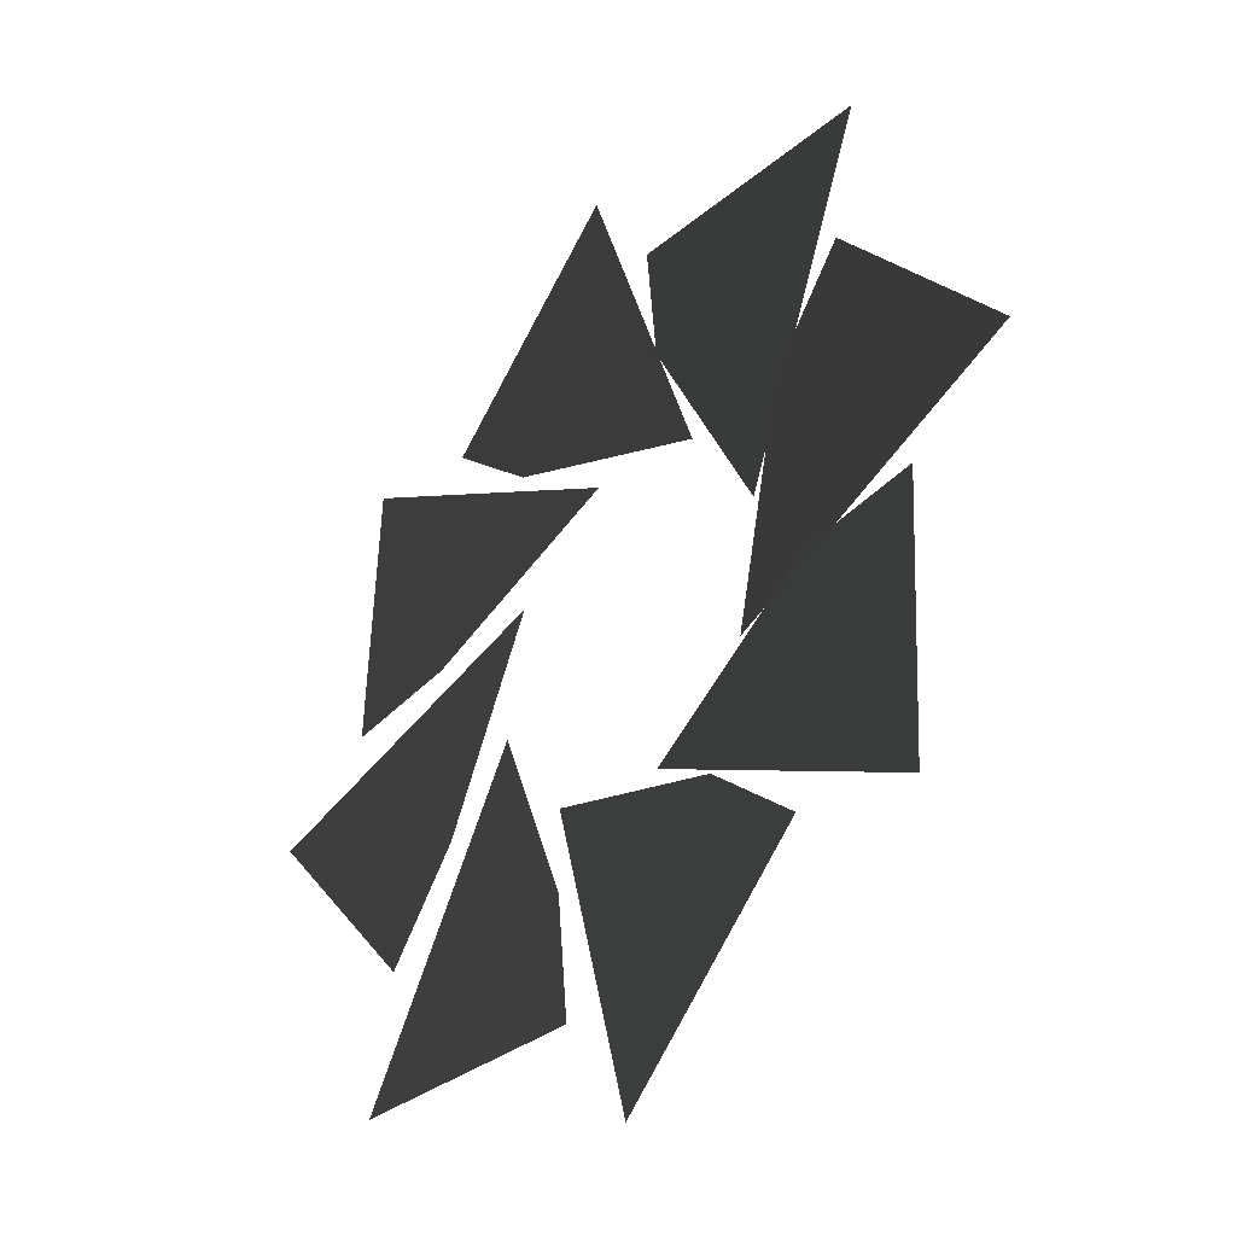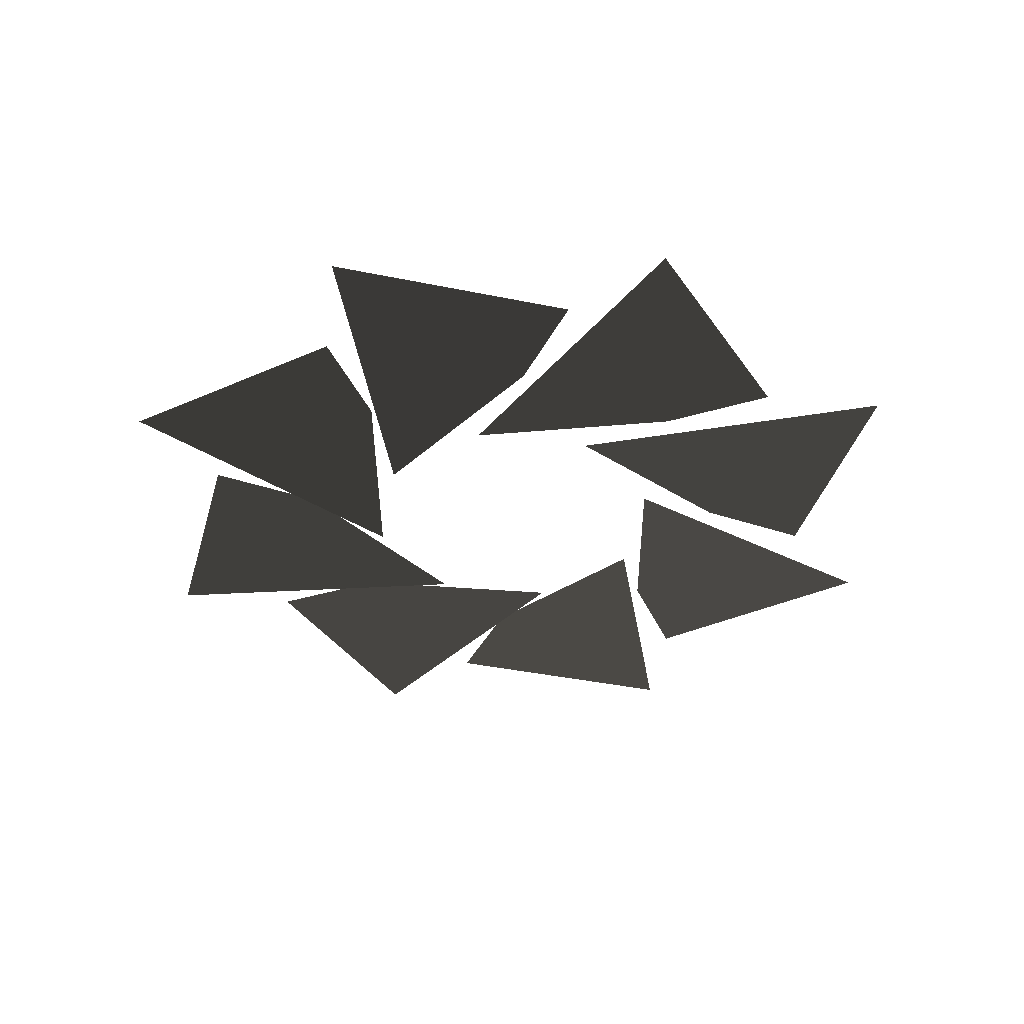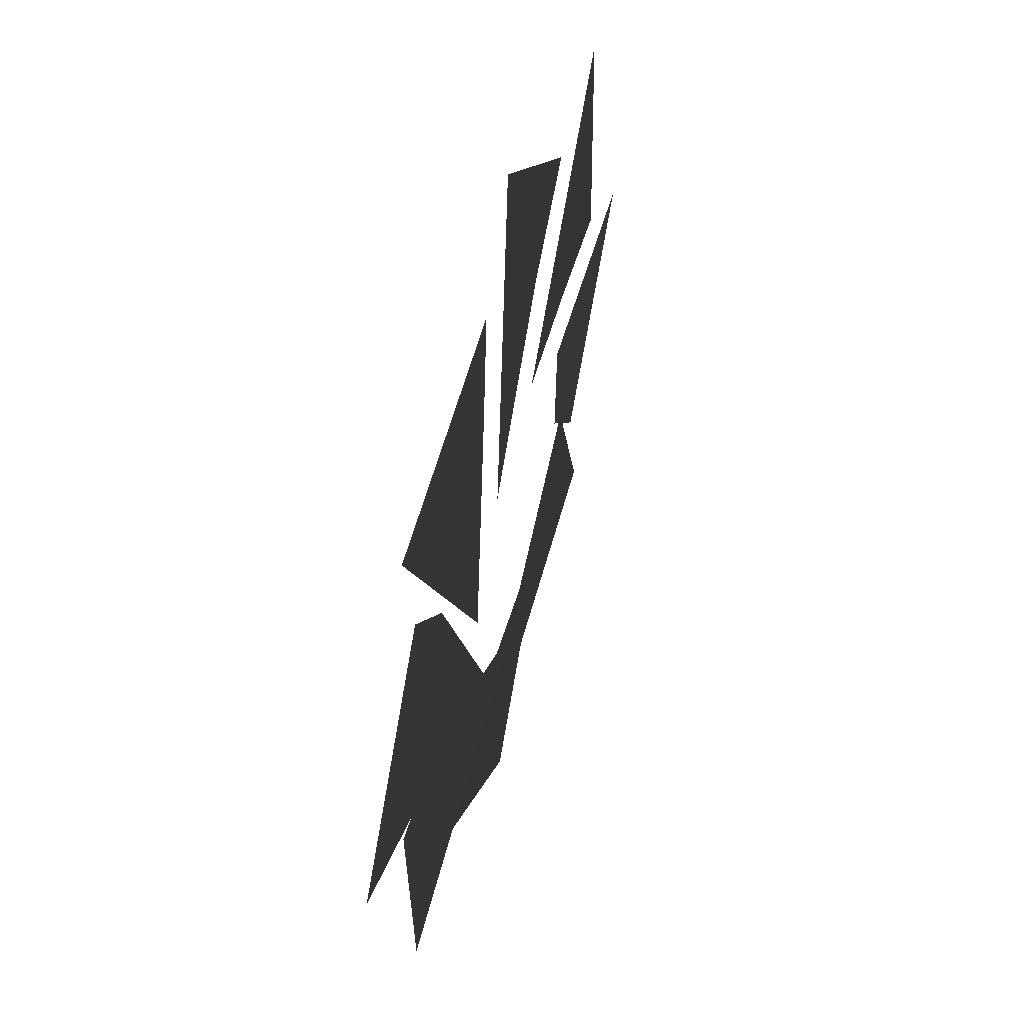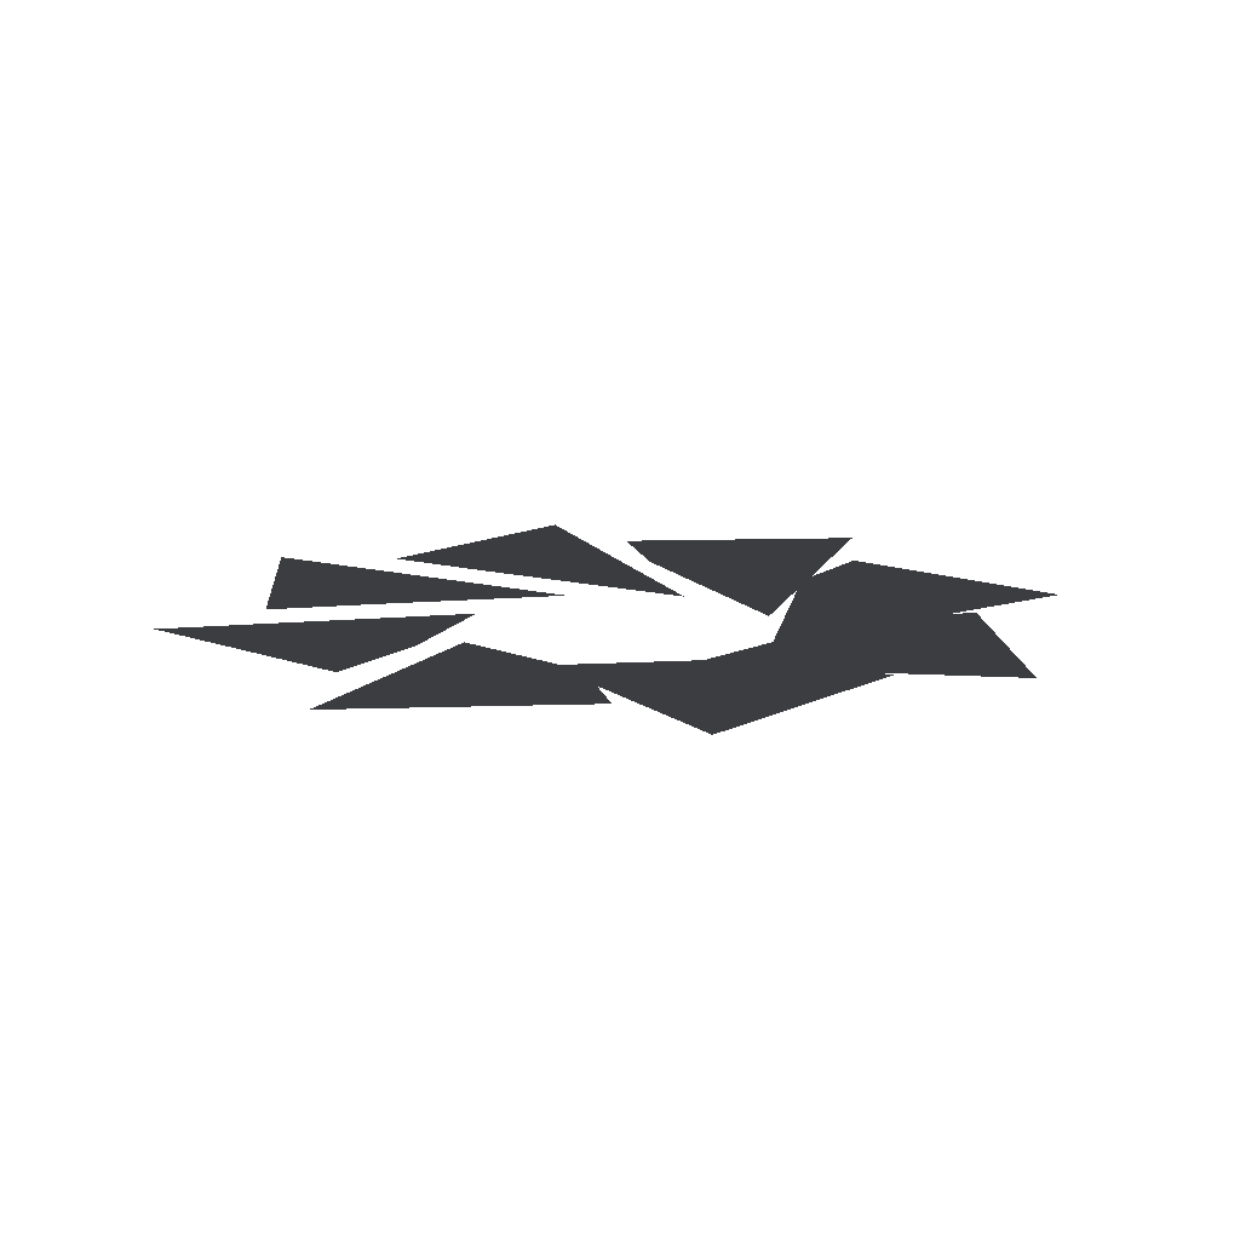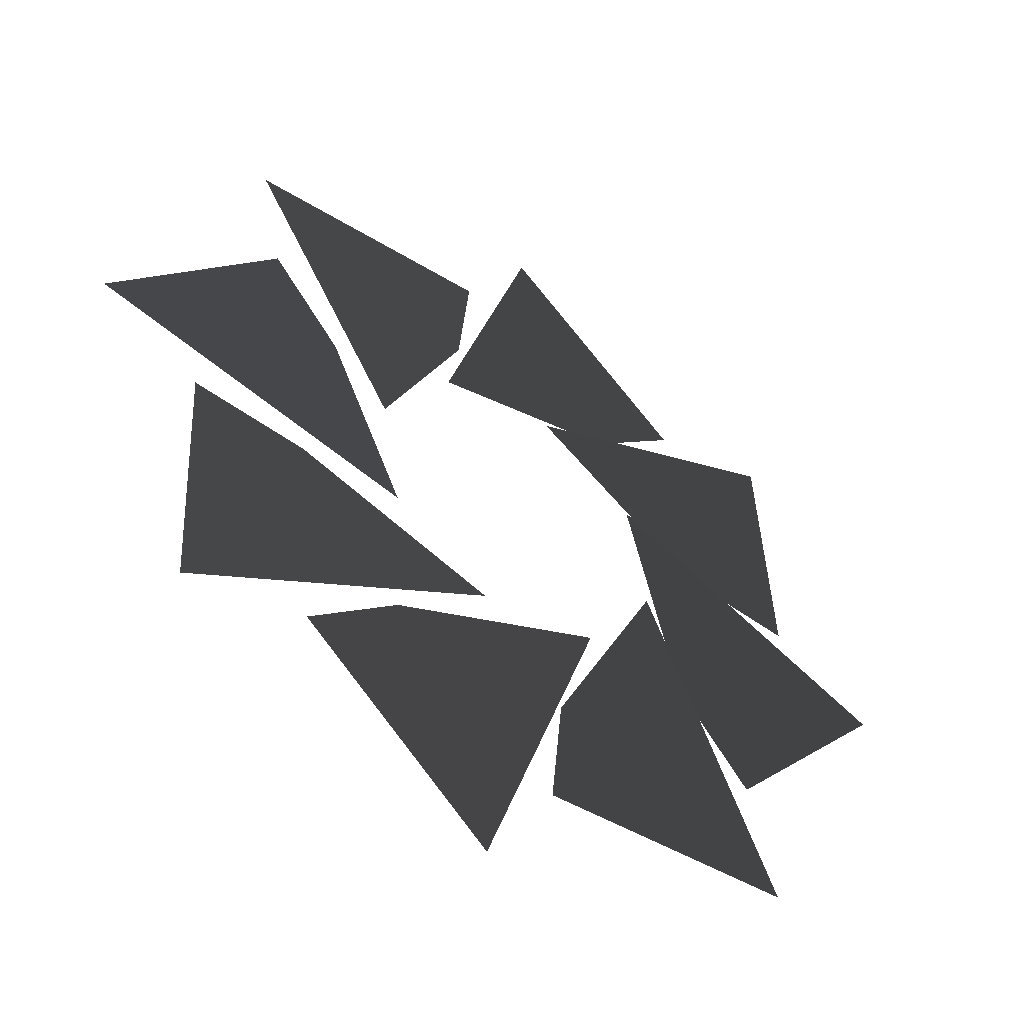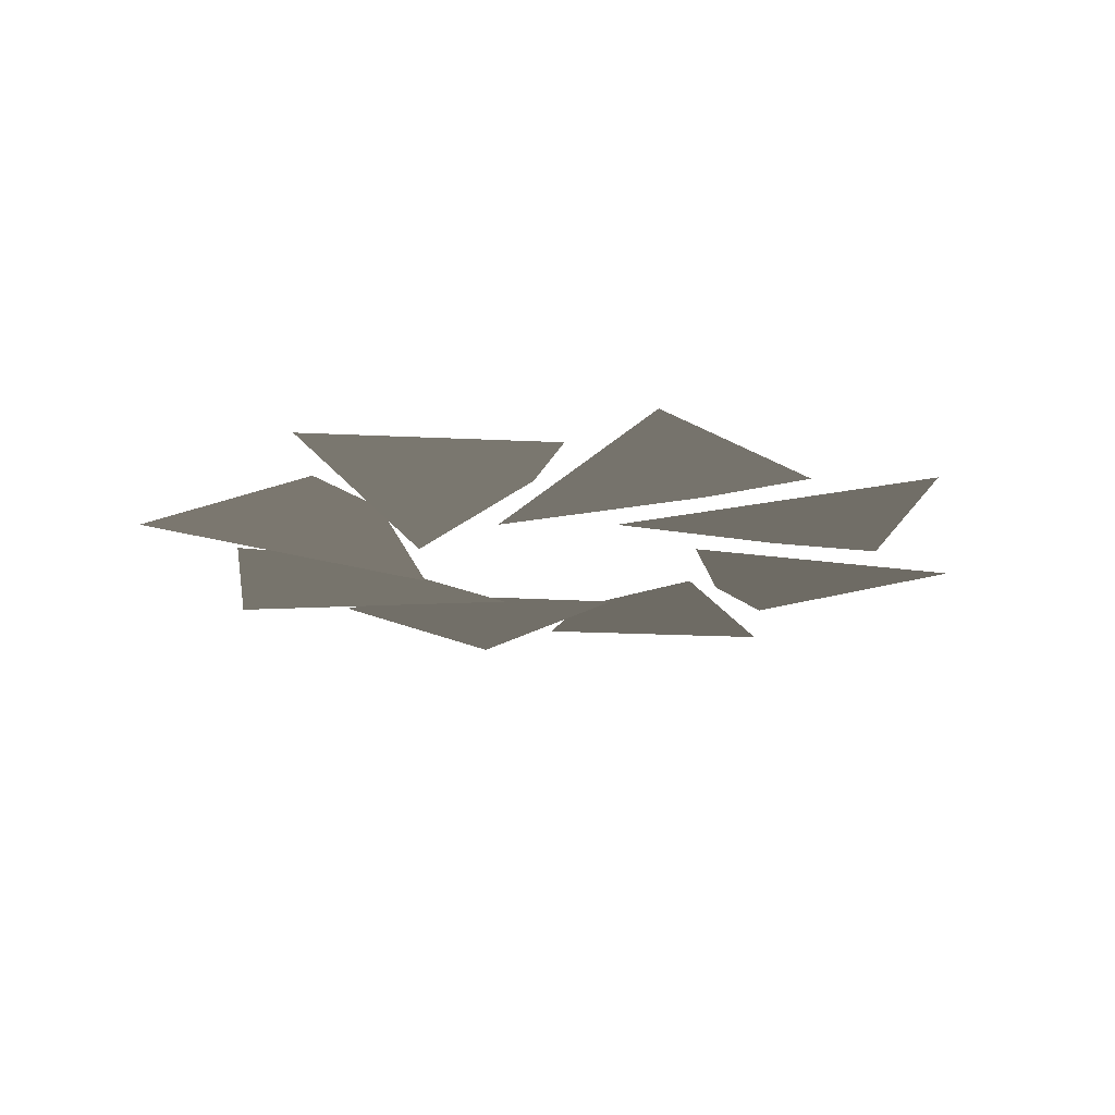
<metadata>
{"format":"obj","ext":"obj","renderer":"f3d","projection":"perspective","resolution":1024,"background":"white","views":[{"elev":-34.2,"azim":-129.4,"up":"+Z"},{"elev":-37.1,"azim":-18.1,"up":"+Y"},{"elev":54.2,"azim":-74.9,"up":"+Z"},{"elev":13.2,"azim":37.9,"up":"+Y"},{"elev":-50.6,"azim":-35.4,"up":"+Z"},{"elev":-16.7,"azim":-99.3,"up":"+Y"}]}
</metadata>
<code>
v -12.72 -23 0.5456
v -3.833 -23.5 -2.379
v -7.897 -22.99 5.906
v -5.795 -22.99 3.348
v -9.378 -23 -8.606
v -1.028 -23.5 -4.393
v -9.761 -22.99 -1.407
v -6.465 -22.99 -1.73
v -0.5456 -23 -12.72
v 2.379 -23.5 -3.833
v -5.906 -22.99 -7.897
v -3.348 -22.99 -5.795
v 8.606 -23 -9.378
v 4.393 -23.5 -1.028
v 1.407 -22.99 -9.761
v 1.73 -22.99 -6.465
v 12.72 -23 -0.5456
v 3.833 -23.5 2.379
v 7.897 -22.99 -5.906
v 5.795 -22.99 -3.348
v 9.378 -23 8.606
v 1.028 -23.5 4.393
v 9.76 -22.99 1.407
v 6.465 -22.99 1.73
v 0.5456 -23 12.72
v -2.379 -23.5 3.833
v 5.906 -22.99 7.897
v 3.348 -22.99 5.795
v -8.606 -23 9.378
v -4.393 -23.5 1.028
v -1.407 -22.99 9.761
v -1.73 -22.99 6.465
g Group_001
f 1 2 4 3
g Group_002
f 5 6 8 7
g Group_003
f 9 10 12 11
g Group_004
f 13 14 16 15
g Group_005
f 17 18 20 19
g Group_006
f 21 22 24 23
g Group_007
f 25 26 28 27
g Group_008
f 29 30 32 31

</code>
